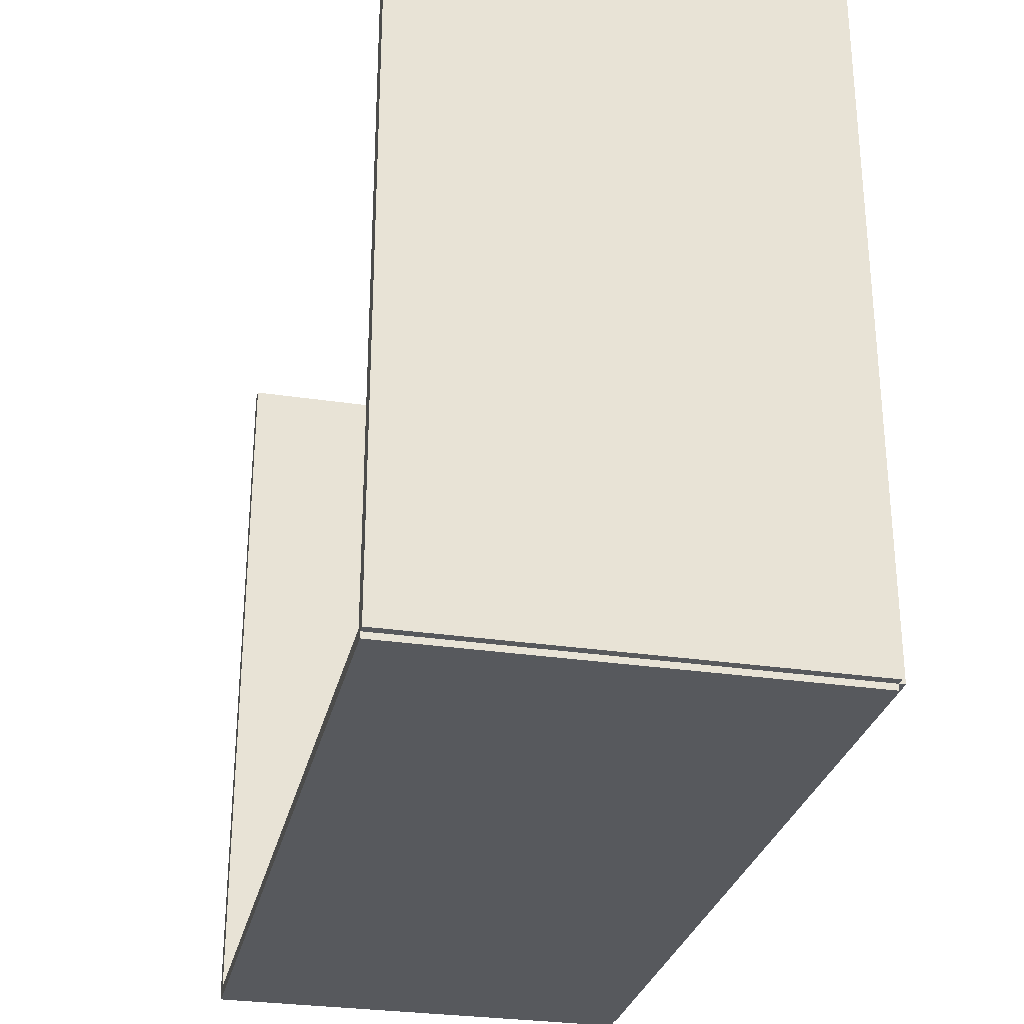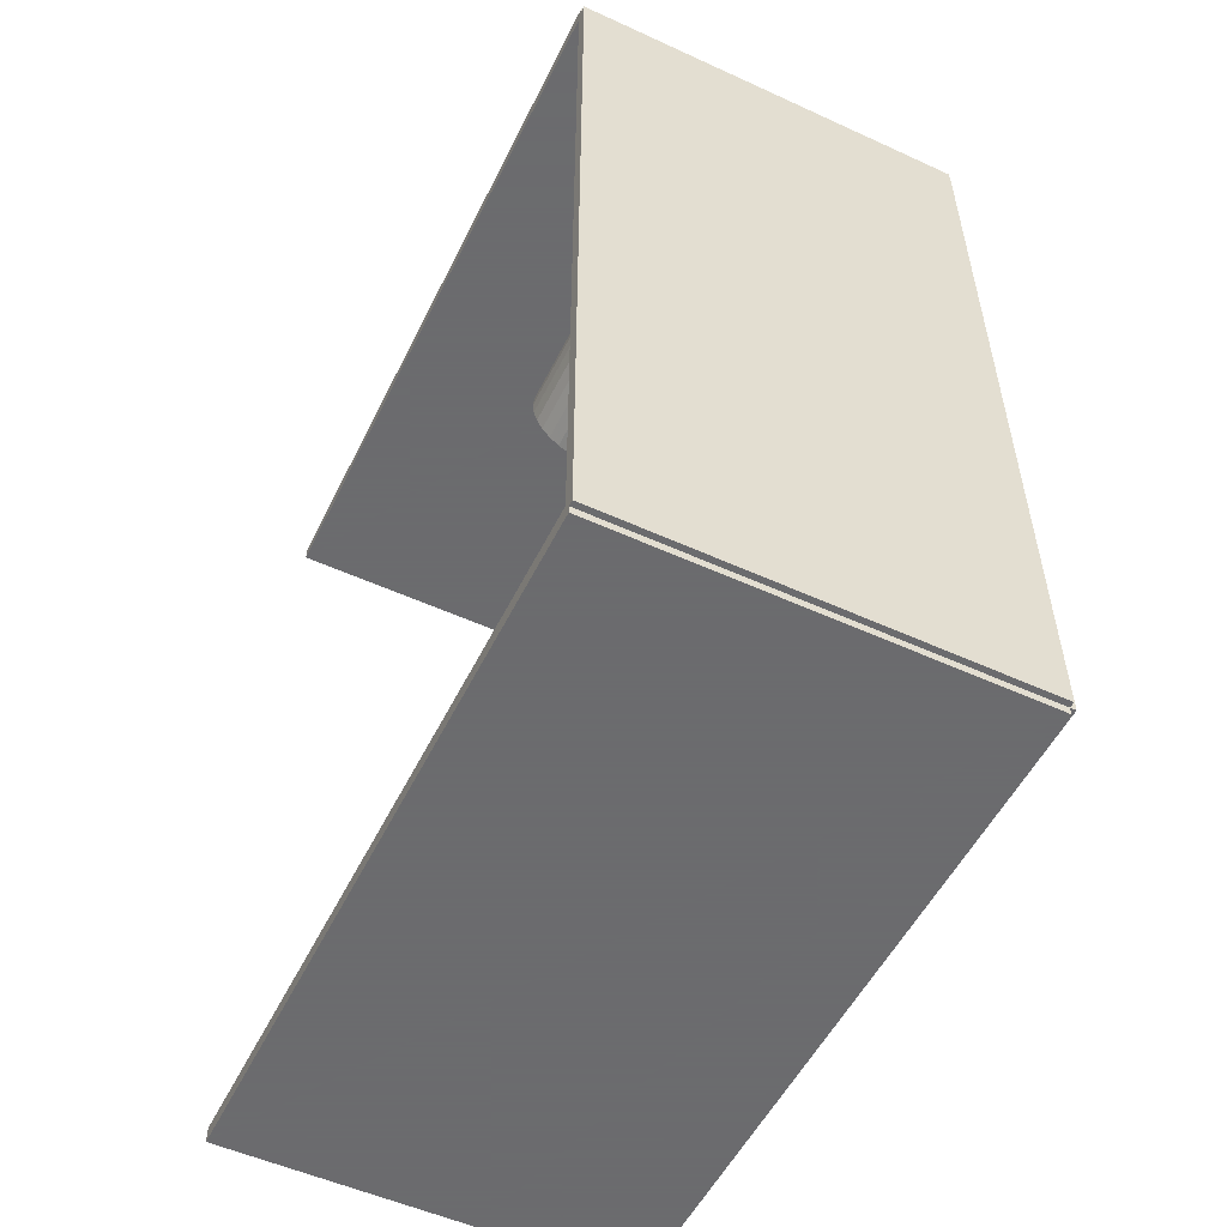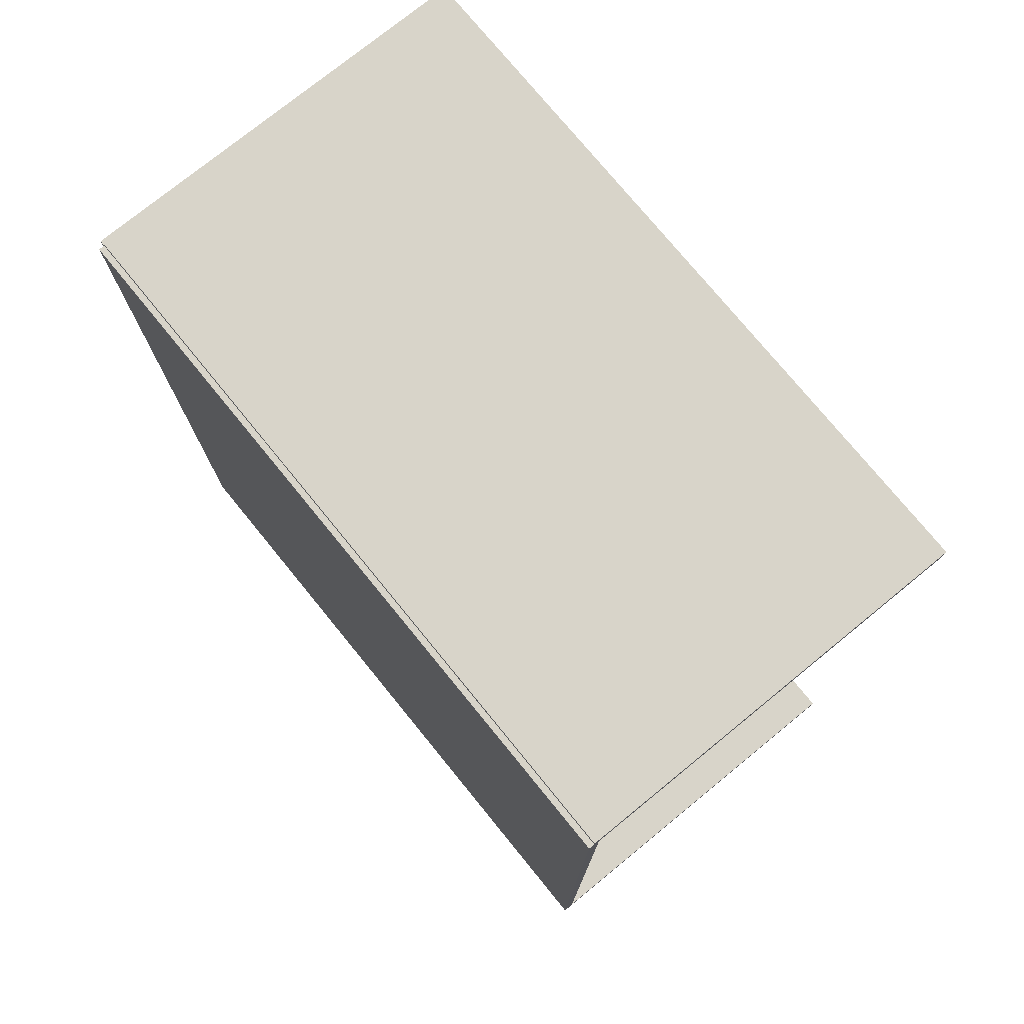
<metadata>
{"format":"obj","ext":"obj","renderer":"f3d","projection":"perspective","resolution":1024,"background":"white","views":[{"elev":-29.0,"azim":167.4,"up":"+Z"},{"elev":-53.5,"azim":154.0,"up":"+Y"},{"elev":75.7,"azim":-39.2,"up":"+Y"}]}
</metadata>
<code>
v -0.08049 -0.1684 -0.00226
v -0.08049 -0.1684 0.00226
v -0.08049 0.1684 -0.00226
v -0.08049 0.1684 0.00226
v 0.08049 -0.1684 -0.00226
v 0.08049 -0.1684 0.00226
v 0.08049 0.1684 -0.00226
v 0.08049 0.1684 0.00226
v -0.07823 -0.1684 0
v -0.08275 -0.1684 0
v -0.07823 0.1684 0
v -0.08275 0.1684 0
v -0.07823 -0.1684 0.2812
v -0.08275 -0.1684 0.2812
v -0.07823 0.1684 0.2812
v -0.08275 0.1684 0.2812
v -0.08049 0.1653 0.2812
v -0.08049 0.1715 0.2812
v -0.08049 0.1653 0
v -0.08049 0.1715 0
v 0.08049 0.1653 0.2812
v 0.08049 0.1715 0.2812
v 0.08049 0.1653 0
v 0.08049 0.1715 0
v -0.08049 -0.1653 0
v -0.08049 -0.1715 0
v -0.08049 -0.1653 0.2812
v -0.08049 -0.1715 0.2812
v 0.08049 -0.1653 0
v 0.08049 -0.1715 0
v 0.08049 -0.1653 0.2812
v 0.08049 -0.1715 0.2812
v -0.01569 -0.1208 0.00452
v 0.01185 -0.1208 0.00452
v 0.01185 -0.1208 0.08693
v -0.01569 -0.1208 0.08693
v 0.01132 -0.1154 0.00452
v 0.01132 -0.1154 0.08693
v 0.009757 -0.1103 0.00452
v 0.009757 -0.1103 0.08693
v 0.007212 -0.1055 0.00452
v 0.007212 -0.1055 0.08693
v 0.003786 -0.1013 0.00452
v 0.003786 -0.1013 0.08693
v -0.000388 -0.09792 0.00452
v -0.000388 -0.09792 0.08693
v -0.00515 -0.09537 0.00452
v -0.00515 -0.09537 0.08693
v -0.01032 -0.0938 0.00452
v -0.01032 -0.0938 0.08693
v -0.01569 -0.09327 0.00452
v -0.01569 -0.09327 0.08693
v -0.02107 -0.0938 0.00452
v -0.02107 -0.0938 0.08693
v -0.02623 -0.09537 0.00452
v -0.02623 -0.09537 0.08693
v -0.031 -0.09792 0.00452
v -0.031 -0.09792 0.08693
v -0.03517 -0.1013 0.00452
v -0.03517 -0.1013 0.08693
v -0.0386 -0.1055 0.00452
v -0.0386 -0.1055 0.08693
v -0.04114 -0.1103 0.00452
v -0.04114 -0.1103 0.08693
v -0.04271 -0.1154 0.00452
v -0.04271 -0.1154 0.08693
v -0.04324 -0.1208 0.00452
v -0.04324 -0.1208 0.08693
v -0.04271 -0.1262 0.00452
v -0.04271 -0.1262 0.08693
v -0.04114 -0.1314 0.00452
v -0.04114 -0.1314 0.08693
v -0.0386 -0.1361 0.00452
v -0.0386 -0.1361 0.08693
v -0.03517 -0.1403 0.00452
v -0.03517 -0.1403 0.08693
v -0.031 -0.1437 0.00452
v -0.031 -0.1437 0.08693
v -0.02623 -0.1463 0.00452
v -0.02623 -0.1463 0.08693
v -0.02107 -0.1478 0.00452
v -0.02107 -0.1478 0.08693
v -0.01569 -0.1484 0.00452
v -0.01569 -0.1484 0.08693
v -0.01032 -0.1478 0.00452
v -0.01032 -0.1478 0.08693
v -0.00515 -0.1463 0.00452
v -0.00515 -0.1463 0.08693
v -0.000388 -0.1437 0.00452
v -0.000388 -0.1437 0.08693
v 0.003786 -0.1403 0.00452
v 0.003786 -0.1403 0.08693
v 0.007212 -0.1361 0.00452
v 0.007212 -0.1361 0.08693
v 0.009757 -0.1314 0.00452
v 0.009757 -0.1314 0.08693
v 0.01132 -0.1262 0.00452
v 0.01132 -0.1262 0.08693
v -0.01569 -0.1208 0.08693
v 0.00645 -0.1208 0.08693
v 0.00645 -0.1208 0.1312
v -0.01569 -0.1208 0.1312
v 0.006024 -0.1165 0.08693
v 0.006024 -0.1165 0.1312
v 0.004764 -0.1123 0.08693
v 0.004764 -0.1123 0.1312
v 0.002718 -0.1085 0.08693
v 0.002718 -0.1085 0.1312
v -3.537e-05 -0.1052 0.08693
v -3.537e-05 -0.1052 0.1312
v -0.003391 -0.1024 0.08693
v -0.003391 -0.1024 0.1312
v -0.007219 -0.1004 0.08693
v -0.007219 -0.1004 0.1312
v -0.01137 -0.0991 0.08693
v -0.01137 -0.0991 0.1312
v -0.01569 -0.09868 0.08693
v -0.01569 -0.09868 0.1312
v -0.02001 -0.0991 0.08693
v -0.02001 -0.0991 0.1312
v -0.02416 -0.1004 0.08693
v -0.02416 -0.1004 0.1312
v -0.02799 -0.1024 0.08693
v -0.02799 -0.1024 0.1312
v -0.03135 -0.1052 0.08693
v -0.03135 -0.1052 0.1312
v -0.0341 -0.1085 0.08693
v -0.0341 -0.1085 0.1312
v -0.03615 -0.1123 0.08693
v -0.03615 -0.1123 0.1312
v -0.03741 -0.1165 0.08693
v -0.03741 -0.1165 0.1312
v -0.03783 -0.1208 0.08693
v -0.03783 -0.1208 0.1312
v -0.03741 -0.1251 0.08693
v -0.03741 -0.1251 0.1312
v -0.03615 -0.1293 0.08693
v -0.03615 -0.1293 0.1312
v -0.0341 -0.1331 0.08693
v -0.0341 -0.1331 0.1312
v -0.03135 -0.1365 0.08693
v -0.03135 -0.1365 0.1312
v -0.02799 -0.1392 0.08693
v -0.02799 -0.1392 0.1312
v -0.02416 -0.1413 0.08693
v -0.02416 -0.1413 0.1312
v -0.02001 -0.1425 0.08693
v -0.02001 -0.1425 0.1312
v -0.01569 -0.143 0.08693
v -0.01569 -0.143 0.1312
v -0.01137 -0.1425 0.08693
v -0.01137 -0.1425 0.1312
v -0.007219 -0.1413 0.08693
v -0.007219 -0.1413 0.1312
v -0.003391 -0.1392 0.08693
v -0.003391 -0.1392 0.1312
v -3.537e-05 -0.1365 0.08693
v -3.537e-05 -0.1365 0.1312
v 0.002718 -0.1331 0.08693
v 0.002718 -0.1331 0.1312
v 0.004764 -0.1293 0.08693
v 0.004764 -0.1293 0.1312
v 0.006024 -0.1251 0.08693
v 0.006024 -0.1251 0.1312
v -0.0153 -0.05863 0.00452
v 0.005669 -0.05863 0.00452
v 0.005669 -0.05863 0.09532
v -0.0153 -0.05863 0.09532
v 0.005266 -0.05454 0.00452
v 0.005266 -0.05454 0.09532
v 0.004073 -0.05061 0.00452
v 0.004073 -0.05061 0.09532
v 0.002135 -0.04698 0.00452
v 0.002135 -0.04698 0.09532
v -0.0004722 -0.04381 0.00452
v -0.0004722 -0.04381 0.09532
v -0.00365 -0.0412 0.00452
v -0.00365 -0.0412 0.09532
v -0.007275 -0.03926 0.00452
v -0.007275 -0.03926 0.09532
v -0.01121 -0.03807 0.00452
v -0.01121 -0.03807 0.09532
v -0.0153 -0.03767 0.00452
v -0.0153 -0.03767 0.09532
v -0.01939 -0.03807 0.00452
v -0.01939 -0.03807 0.09532
v -0.02332 -0.03926 0.00452
v -0.02332 -0.03926 0.09532
v -0.02695 -0.0412 0.00452
v -0.02695 -0.0412 0.09532
v -0.03012 -0.04381 0.00452
v -0.03012 -0.04381 0.09532
v -0.03273 -0.04698 0.00452
v -0.03273 -0.04698 0.09532
v -0.03467 -0.05061 0.00452
v -0.03467 -0.05061 0.09532
v -0.03586 -0.05454 0.00452
v -0.03586 -0.05454 0.09532
v -0.03627 -0.05863 0.00452
v -0.03627 -0.05863 0.09532
v -0.03586 -0.06272 0.00452
v -0.03586 -0.06272 0.09532
v -0.03467 -0.06666 0.00452
v -0.03467 -0.06666 0.09532
v -0.03273 -0.07028 0.00452
v -0.03273 -0.07028 0.09532
v -0.03012 -0.07346 0.00452
v -0.03012 -0.07346 0.09532
v -0.02695 -0.07607 0.00452
v -0.02695 -0.07607 0.09532
v -0.02332 -0.078 0.00452
v -0.02332 -0.078 0.09532
v -0.01939 -0.0792 0.00452
v -0.01939 -0.0792 0.09532
v -0.0153 -0.0796 0.00452
v -0.0153 -0.0796 0.09532
v -0.01121 -0.0792 0.00452
v -0.01121 -0.0792 0.09532
v -0.007275 -0.078 0.00452
v -0.007275 -0.078 0.09532
v -0.00365 -0.07607 0.00452
v -0.00365 -0.07607 0.09532
v -0.0004722 -0.07346 0.00452
v -0.0004722 -0.07346 0.09532
v 0.002135 -0.07028 0.00452
v 0.002135 -0.07028 0.09532
v 0.004073 -0.06666 0.00452
v 0.004073 -0.06666 0.09532
v 0.005266 -0.06272 0.00452
v 0.005266 -0.06272 0.09532
v 0.03033 0.03668 0.00452
v 0.0543 0.03668 0.00452
v 0.0543 0.03668 0.09229
v 0.03033 0.03668 0.09229
v 0.05384 0.04136 0.00452
v 0.05384 0.04136 0.09229
v 0.05248 0.04586 0.00452
v 0.05248 0.04586 0.09229
v 0.05026 0.05 0.00452
v 0.05026 0.05 0.09229
v 0.04728 0.05363 0.00452
v 0.04728 0.05363 0.09229
v 0.04365 0.05661 0.00452
v 0.04365 0.05661 0.09229
v 0.03951 0.05883 0.00452
v 0.03951 0.05883 0.09229
v 0.03501 0.06019 0.00452
v 0.03501 0.06019 0.09229
v 0.03033 0.06065 0.00452
v 0.03033 0.06065 0.09229
v 0.02565 0.06019 0.00452
v 0.02565 0.06019 0.09229
v 0.02116 0.05883 0.00452
v 0.02116 0.05883 0.09229
v 0.01701 0.05661 0.00452
v 0.01701 0.05661 0.09229
v 0.01338 0.05363 0.00452
v 0.01338 0.05363 0.09229
v 0.0104 0.05 0.00452
v 0.0104 0.05 0.09229
v 0.008184 0.04586 0.00452
v 0.008184 0.04586 0.09229
v 0.00682 0.04136 0.00452
v 0.00682 0.04136 0.09229
v 0.006359 0.03668 0.00452
v 0.006359 0.03668 0.09229
v 0.00682 0.03201 0.00452
v 0.00682 0.03201 0.09229
v 0.008184 0.02751 0.00452
v 0.008184 0.02751 0.09229
v 0.0104 0.02336 0.00452
v 0.0104 0.02336 0.09229
v 0.01338 0.01973 0.00452
v 0.01338 0.01973 0.09229
v 0.01701 0.01675 0.00452
v 0.01701 0.01675 0.09229
v 0.02116 0.01454 0.00452
v 0.02116 0.01454 0.09229
v 0.02565 0.01317 0.00452
v 0.02565 0.01317 0.09229
v 0.03033 0.01271 0.00452
v 0.03033 0.01271 0.09229
v 0.03501 0.01317 0.00452
v 0.03501 0.01317 0.09229
v 0.03951 0.01454 0.00452
v 0.03951 0.01454 0.09229
v 0.04365 0.01675 0.00452
v 0.04365 0.01675 0.09229
v 0.04728 0.01973 0.00452
v 0.04728 0.01973 0.09229
v 0.05026 0.02336 0.00452
v 0.05026 0.02336 0.09229
v 0.05248 0.02751 0.00452
v 0.05248 0.02751 0.09229
v 0.05384 0.03201 0.00452
v 0.05384 0.03201 0.09229
f 2 4 1
f 5 2 1
f 1 4 3
f 3 5 1
f 2 8 4
f 6 2 5
f 6 8 2
f 4 8 3
f 7 5 3
f 3 8 7
f 7 6 5
f 8 6 7
f 10 12 9
f 13 10 9
f 9 12 11
f 11 13 9
f 10 16 12
f 14 10 13
f 14 16 10
f 12 16 11
f 15 13 11
f 11 16 15
f 15 14 13
f 16 14 15
f 18 20 17
f 21 18 17
f 17 20 19
f 19 21 17
f 18 24 20
f 22 18 21
f 22 24 18
f 20 24 19
f 23 21 19
f 19 24 23
f 23 22 21
f 24 22 23
f 26 28 25
f 29 26 25
f 25 28 27
f 27 29 25
f 26 32 28
f 30 26 29
f 30 32 26
f 28 32 27
f 31 29 27
f 27 32 31
f 31 30 29
f 32 30 31
f 34 33 37
f 34 37 35
f 35 37 38
f 35 38 36
f 37 33 39
f 37 39 38
f 38 39 40
f 38 40 36
f 39 33 41
f 39 41 40
f 40 41 42
f 40 42 36
f 41 33 43
f 41 43 42
f 42 43 44
f 42 44 36
f 43 33 45
f 43 45 44
f 44 45 46
f 44 46 36
f 45 33 47
f 45 47 46
f 46 47 48
f 46 48 36
f 47 33 49
f 47 49 48
f 48 49 50
f 48 50 36
f 49 33 51
f 49 51 50
f 50 51 52
f 50 52 36
f 51 33 53
f 51 53 52
f 52 53 54
f 52 54 36
f 53 33 55
f 53 55 54
f 54 55 56
f 54 56 36
f 55 33 57
f 55 57 56
f 56 57 58
f 56 58 36
f 57 33 59
f 57 59 58
f 58 59 60
f 58 60 36
f 59 33 61
f 59 61 60
f 60 61 62
f 60 62 36
f 61 33 63
f 61 63 62
f 62 63 64
f 62 64 36
f 63 33 65
f 63 65 64
f 64 65 66
f 64 66 36
f 65 33 67
f 65 67 66
f 66 67 68
f 66 68 36
f 67 33 69
f 67 69 68
f 68 69 70
f 68 70 36
f 69 33 71
f 69 71 70
f 70 71 72
f 70 72 36
f 71 33 73
f 71 73 72
f 72 73 74
f 72 74 36
f 73 33 75
f 73 75 74
f 74 75 76
f 74 76 36
f 75 33 77
f 75 77 76
f 76 77 78
f 76 78 36
f 77 33 79
f 77 79 78
f 78 79 80
f 78 80 36
f 79 33 81
f 79 81 80
f 80 81 82
f 80 82 36
f 81 33 83
f 81 83 82
f 82 83 84
f 82 84 36
f 83 33 85
f 83 85 84
f 84 85 86
f 84 86 36
f 85 33 87
f 85 87 86
f 86 87 88
f 86 88 36
f 87 33 89
f 87 89 88
f 88 89 90
f 88 90 36
f 89 33 91
f 89 91 90
f 90 91 92
f 90 92 36
f 91 33 93
f 91 93 92
f 92 93 94
f 92 94 36
f 93 33 95
f 93 95 94
f 94 95 96
f 94 96 36
f 95 33 97
f 95 97 96
f 96 97 98
f 96 98 36
f 97 33 34
f 97 34 98
f 98 34 35
f 98 35 36
f 100 99 103
f 100 103 101
f 101 103 104
f 101 104 102
f 103 99 105
f 103 105 104
f 104 105 106
f 104 106 102
f 105 99 107
f 105 107 106
f 106 107 108
f 106 108 102
f 107 99 109
f 107 109 108
f 108 109 110
f 108 110 102
f 109 99 111
f 109 111 110
f 110 111 112
f 110 112 102
f 111 99 113
f 111 113 112
f 112 113 114
f 112 114 102
f 113 99 115
f 113 115 114
f 114 115 116
f 114 116 102
f 115 99 117
f 115 117 116
f 116 117 118
f 116 118 102
f 117 99 119
f 117 119 118
f 118 119 120
f 118 120 102
f 119 99 121
f 119 121 120
f 120 121 122
f 120 122 102
f 121 99 123
f 121 123 122
f 122 123 124
f 122 124 102
f 123 99 125
f 123 125 124
f 124 125 126
f 124 126 102
f 125 99 127
f 125 127 126
f 126 127 128
f 126 128 102
f 127 99 129
f 127 129 128
f 128 129 130
f 128 130 102
f 129 99 131
f 129 131 130
f 130 131 132
f 130 132 102
f 131 99 133
f 131 133 132
f 132 133 134
f 132 134 102
f 133 99 135
f 133 135 134
f 134 135 136
f 134 136 102
f 135 99 137
f 135 137 136
f 136 137 138
f 136 138 102
f 137 99 139
f 137 139 138
f 138 139 140
f 138 140 102
f 139 99 141
f 139 141 140
f 140 141 142
f 140 142 102
f 141 99 143
f 141 143 142
f 142 143 144
f 142 144 102
f 143 99 145
f 143 145 144
f 144 145 146
f 144 146 102
f 145 99 147
f 145 147 146
f 146 147 148
f 146 148 102
f 147 99 149
f 147 149 148
f 148 149 150
f 148 150 102
f 149 99 151
f 149 151 150
f 150 151 152
f 150 152 102
f 151 99 153
f 151 153 152
f 152 153 154
f 152 154 102
f 153 99 155
f 153 155 154
f 154 155 156
f 154 156 102
f 155 99 157
f 155 157 156
f 156 157 158
f 156 158 102
f 157 99 159
f 157 159 158
f 158 159 160
f 158 160 102
f 159 99 161
f 159 161 160
f 160 161 162
f 160 162 102
f 161 99 163
f 161 163 162
f 162 163 164
f 162 164 102
f 163 99 100
f 163 100 164
f 164 100 101
f 164 101 102
f 166 165 169
f 166 169 167
f 167 169 170
f 167 170 168
f 169 165 171
f 169 171 170
f 170 171 172
f 170 172 168
f 171 165 173
f 171 173 172
f 172 173 174
f 172 174 168
f 173 165 175
f 173 175 174
f 174 175 176
f 174 176 168
f 175 165 177
f 175 177 176
f 176 177 178
f 176 178 168
f 177 165 179
f 177 179 178
f 178 179 180
f 178 180 168
f 179 165 181
f 179 181 180
f 180 181 182
f 180 182 168
f 181 165 183
f 181 183 182
f 182 183 184
f 182 184 168
f 183 165 185
f 183 185 184
f 184 185 186
f 184 186 168
f 185 165 187
f 185 187 186
f 186 187 188
f 186 188 168
f 187 165 189
f 187 189 188
f 188 189 190
f 188 190 168
f 189 165 191
f 189 191 190
f 190 191 192
f 190 192 168
f 191 165 193
f 191 193 192
f 192 193 194
f 192 194 168
f 193 165 195
f 193 195 194
f 194 195 196
f 194 196 168
f 195 165 197
f 195 197 196
f 196 197 198
f 196 198 168
f 197 165 199
f 197 199 198
f 198 199 200
f 198 200 168
f 199 165 201
f 199 201 200
f 200 201 202
f 200 202 168
f 201 165 203
f 201 203 202
f 202 203 204
f 202 204 168
f 203 165 205
f 203 205 204
f 204 205 206
f 204 206 168
f 205 165 207
f 205 207 206
f 206 207 208
f 206 208 168
f 207 165 209
f 207 209 208
f 208 209 210
f 208 210 168
f 209 165 211
f 209 211 210
f 210 211 212
f 210 212 168
f 211 165 213
f 211 213 212
f 212 213 214
f 212 214 168
f 213 165 215
f 213 215 214
f 214 215 216
f 214 216 168
f 215 165 217
f 215 217 216
f 216 217 218
f 216 218 168
f 217 165 219
f 217 219 218
f 218 219 220
f 218 220 168
f 219 165 221
f 219 221 220
f 220 221 222
f 220 222 168
f 221 165 223
f 221 223 222
f 222 223 224
f 222 224 168
f 223 165 225
f 223 225 224
f 224 225 226
f 224 226 168
f 225 165 227
f 225 227 226
f 226 227 228
f 226 228 168
f 227 165 229
f 227 229 228
f 228 229 230
f 228 230 168
f 229 165 166
f 229 166 230
f 230 166 167
f 230 167 168
f 232 231 235
f 232 235 233
f 233 235 236
f 233 236 234
f 235 231 237
f 235 237 236
f 236 237 238
f 236 238 234
f 237 231 239
f 237 239 238
f 238 239 240
f 238 240 234
f 239 231 241
f 239 241 240
f 240 241 242
f 240 242 234
f 241 231 243
f 241 243 242
f 242 243 244
f 242 244 234
f 243 231 245
f 243 245 244
f 244 245 246
f 244 246 234
f 245 231 247
f 245 247 246
f 246 247 248
f 246 248 234
f 247 231 249
f 247 249 248
f 248 249 250
f 248 250 234
f 249 231 251
f 249 251 250
f 250 251 252
f 250 252 234
f 251 231 253
f 251 253 252
f 252 253 254
f 252 254 234
f 253 231 255
f 253 255 254
f 254 255 256
f 254 256 234
f 255 231 257
f 255 257 256
f 256 257 258
f 256 258 234
f 257 231 259
f 257 259 258
f 258 259 260
f 258 260 234
f 259 231 261
f 259 261 260
f 260 261 262
f 260 262 234
f 261 231 263
f 261 263 262
f 262 263 264
f 262 264 234
f 263 231 265
f 263 265 264
f 264 265 266
f 264 266 234
f 265 231 267
f 265 267 266
f 266 267 268
f 266 268 234
f 267 231 269
f 267 269 268
f 268 269 270
f 268 270 234
f 269 231 271
f 269 271 270
f 270 271 272
f 270 272 234
f 271 231 273
f 271 273 272
f 272 273 274
f 272 274 234
f 273 231 275
f 273 275 274
f 274 275 276
f 274 276 234
f 275 231 277
f 275 277 276
f 276 277 278
f 276 278 234
f 277 231 279
f 277 279 278
f 278 279 280
f 278 280 234
f 279 231 281
f 279 281 280
f 280 281 282
f 280 282 234
f 281 231 283
f 281 283 282
f 282 283 284
f 282 284 234
f 283 231 285
f 283 285 284
f 284 285 286
f 284 286 234
f 285 231 287
f 285 287 286
f 286 287 288
f 286 288 234
f 287 231 289
f 287 289 288
f 288 289 290
f 288 290 234
f 289 231 291
f 289 291 290
f 290 291 292
f 290 292 234
f 291 231 293
f 291 293 292
f 292 293 294
f 292 294 234
f 293 231 295
f 293 295 294
f 294 295 296
f 294 296 234
f 295 231 232
f 295 232 296
f 296 232 233
f 296 233 234

</code>
